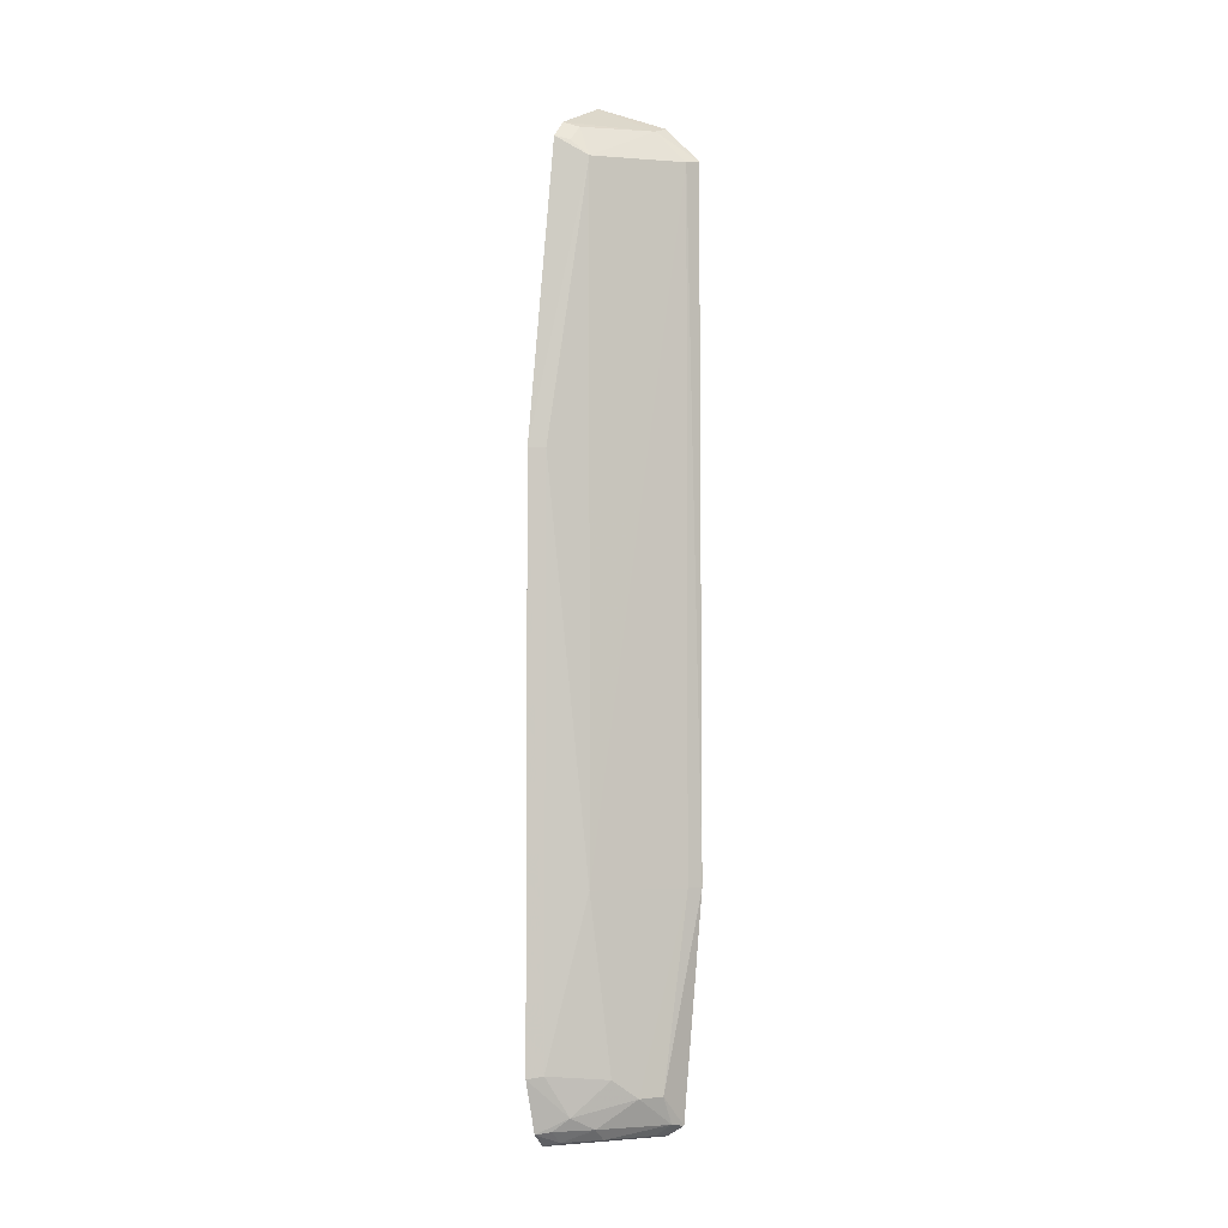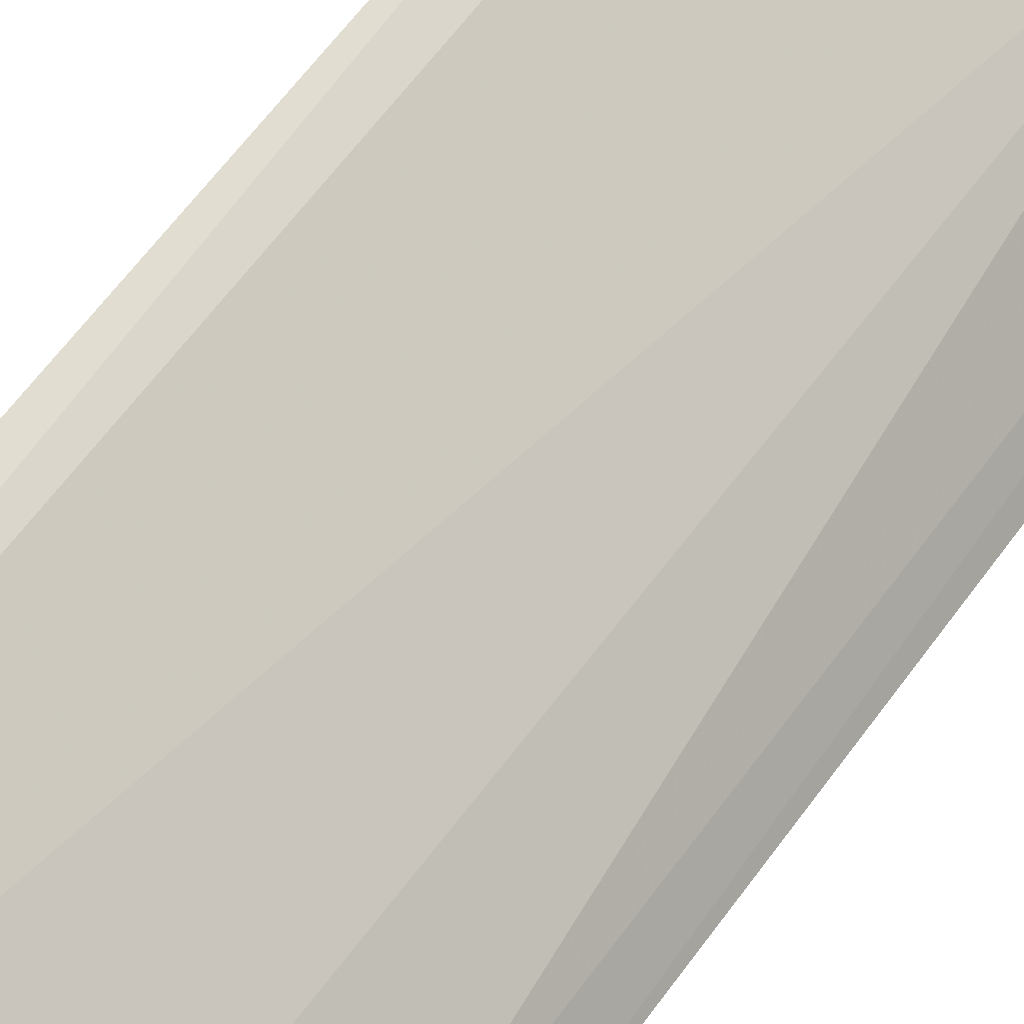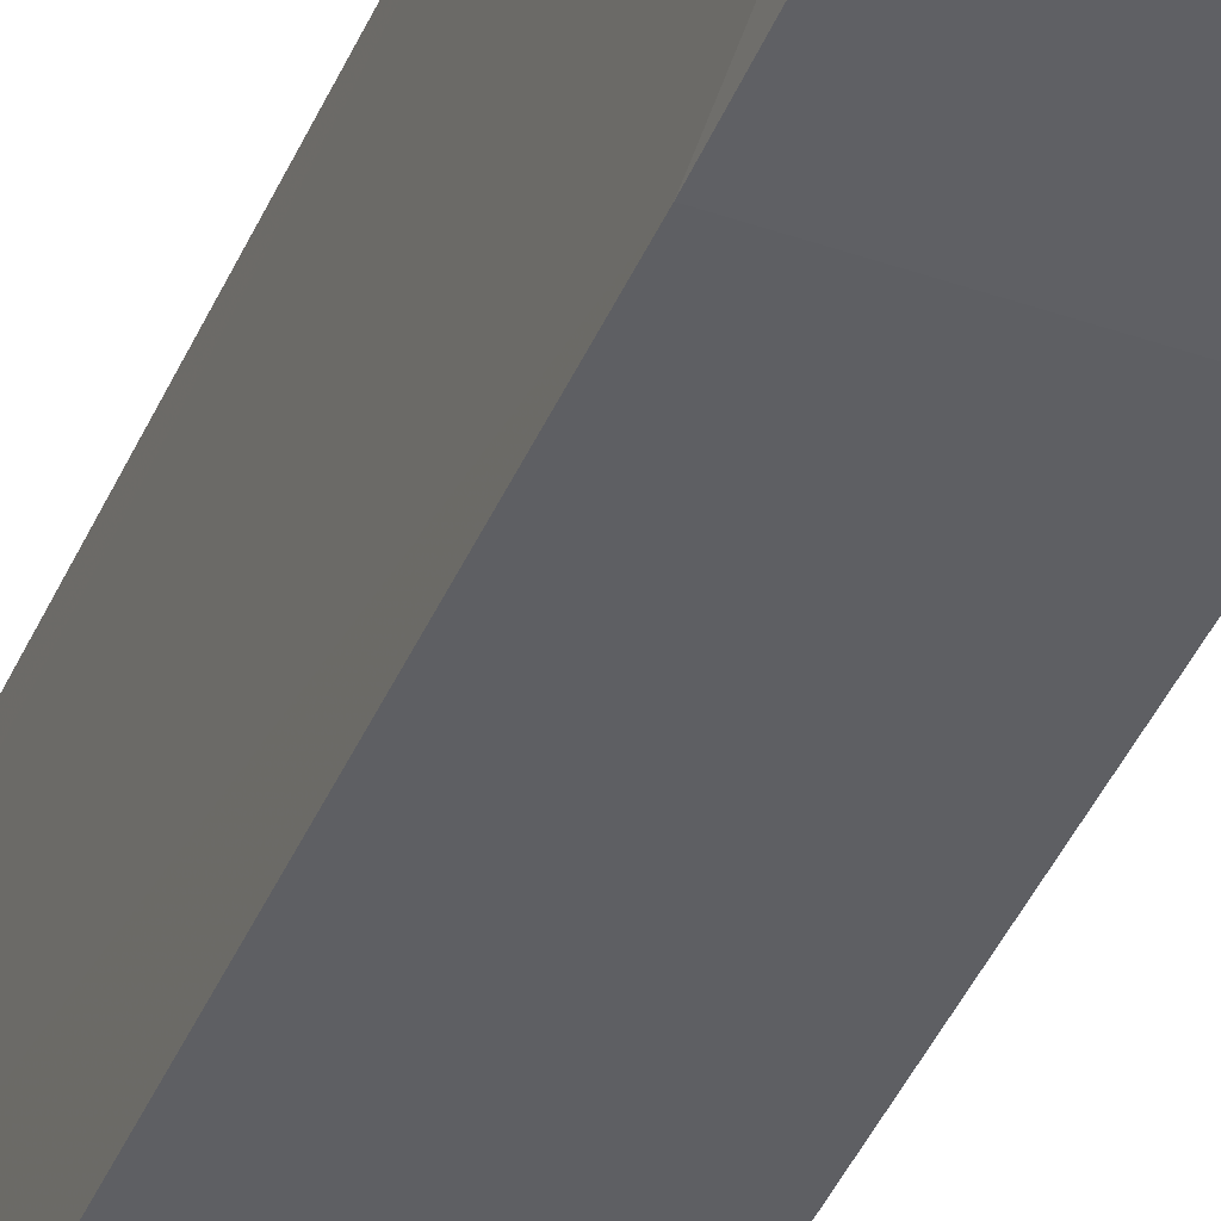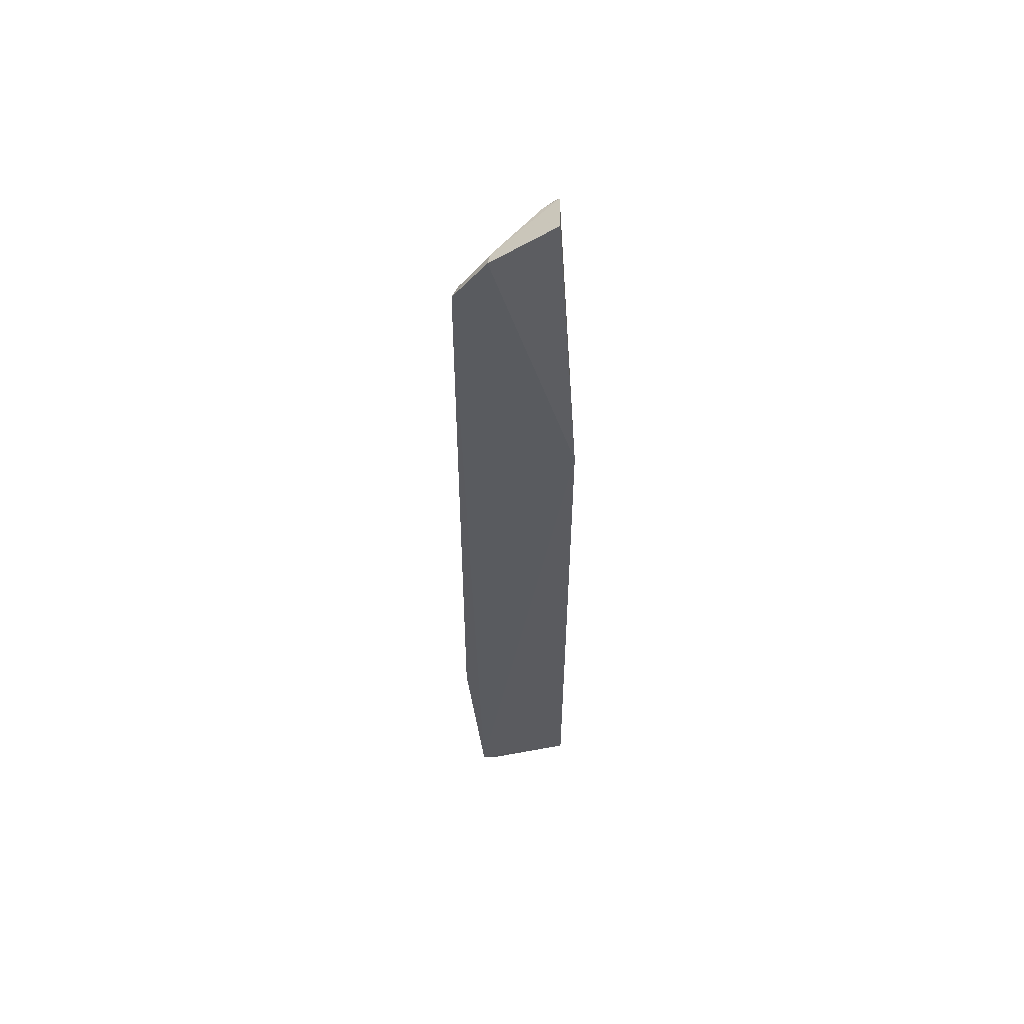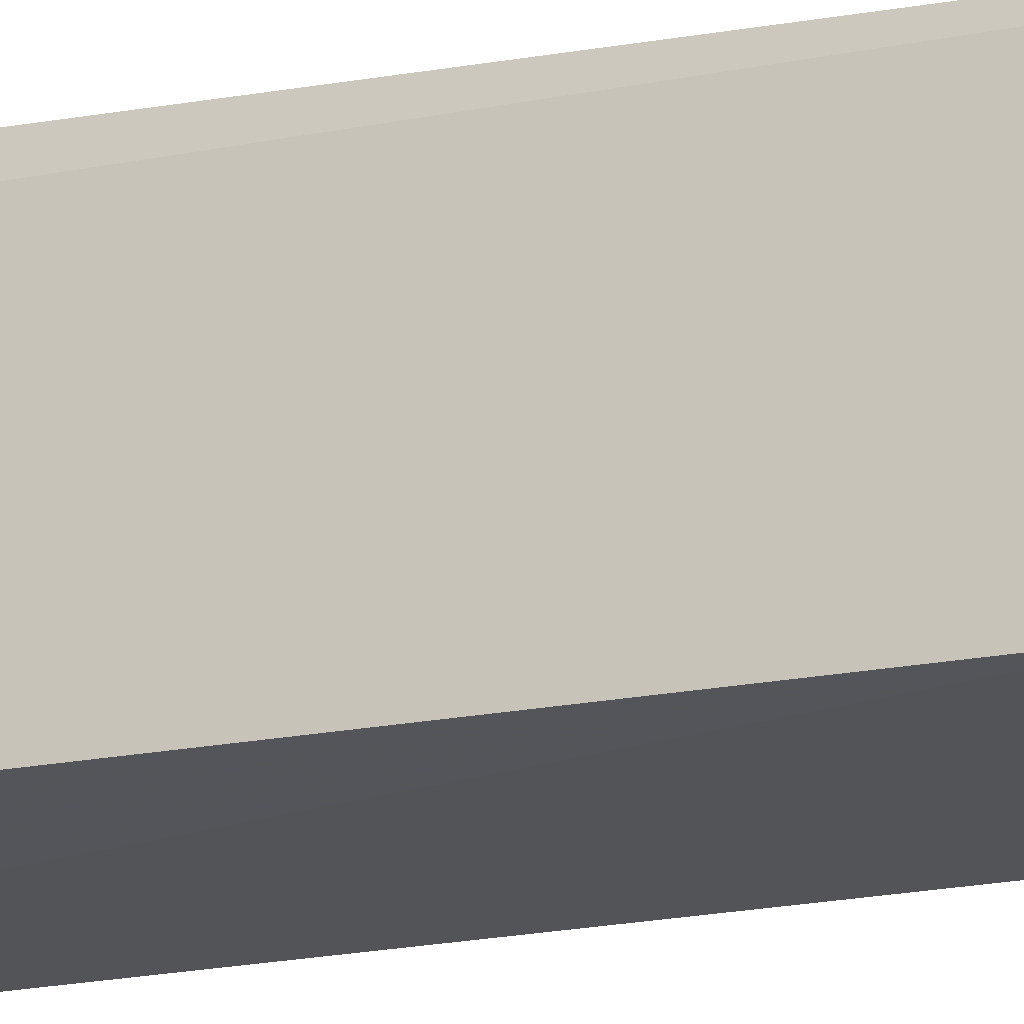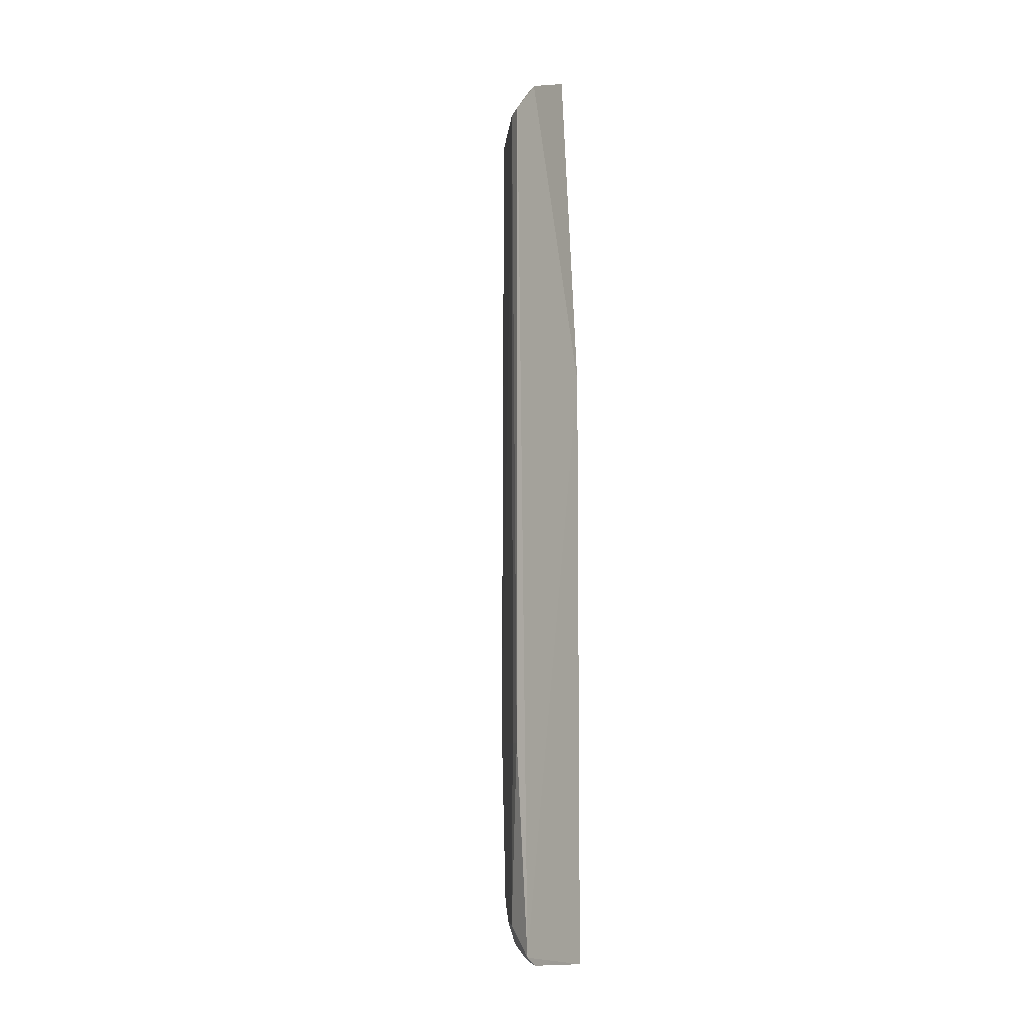
<metadata>
{"format":"obj","ext":"obj","renderer":"f3d","projection":"perspective","resolution":1024,"background":"white","views":[{"elev":-3.6,"azim":112.4,"up":"+Z"},{"elev":46.1,"azim":30.8,"up":"+Y"},{"elev":-40.0,"azim":-21.1,"up":"+Y"},{"elev":55.5,"azim":-99.4,"up":"+Z"},{"elev":-20.6,"azim":-71.1,"up":"+Y"},{"elev":-6.7,"azim":-141.6,"up":"+Z"}]}
</metadata>
<code>
v 0.0166 0.01372 0.07547
v 0.02243 0.01276 0.072
v 0.01557 0.02127 0.07098
v 0.01579 0.01874 0.000776
v 0.0163 0.01201 0.0001309
v 0.02192 0.01534 0.01843
v 0.01693 0.01838 0.07315
v 0.01629 0.01202 0.04936
v 0.01562 0.01996 0.001547
v 0.0218 0.01523 0.07046
v 0.02282 0.01159 0.001539
v 0.02116 0.01288 0.07331
v 0.01577 0.01875 0.07362
v 0.01657 0.02065 0.01841
v 0.02447 0.01167 0.04936
v 0.02085 0.01408 0.07291
v 0.01663 0.02067 0.07071
v 0.02149 0.01162 0.0005245
v 0.02064 0.01647 0.005272
v 0.01955 0.01542 0.0008978
v 0.01558 0.02137 0.01843
v 0.02386 0.01284 0.04935
v 0.02394 0.01142 0.005492
v 0.022 0.01383 0.07171
v 0.01916 0.01793 0.003833
v 0.01675 0.01826 0.0009426
v 0.0213 0.01287 0.0008337
v 0.0234 0.01257 0.005704
v 0.0178 0.01924 0.003877
v 0.01661 0.0194 0.001762
v 0.02201 0.01392 0.002706
v 0.0206 0.01524 0.001766
v 0.02231 0.01268 0.00173
f 9 4 5
f 9 5 8
f 12 7 1
f 12 8 2
f 12 1 8
f 13 7 3
f 13 1 7
f 13 8 1
f 13 9 8
f 13 3 9
f 15 10 2
f 15 2 8
f 16 10 7
f 16 12 2
f 16 7 12
f 17 3 7
f 17 7 10
f 17 10 6
f 17 6 14
f 18 5 4
f 20 18 4
f 21 9 3
f 21 17 14
f 21 3 17
f 22 6 10
f 22 10 15
f 23 18 11
f 23 15 8
f 23 8 5
f 23 5 18
f 24 16 2
f 24 2 10
f 24 10 16
f 25 14 6
f 25 6 19
f 26 20 4
f 26 4 9
f 27 11 18
f 27 18 20
f 28 22 15
f 28 15 23
f 28 6 22
f 28 19 6
f 29 21 14
f 29 14 25
f 29 9 21
f 30 29 25
f 30 9 29
f 30 26 9
f 30 20 26
f 31 25 19
f 31 19 28
f 31 28 23
f 31 23 11
f 32 27 20
f 32 20 30
f 32 30 25
f 32 25 31
f 33 11 27
f 33 27 32
f 33 32 31
f 33 31 11

</code>
